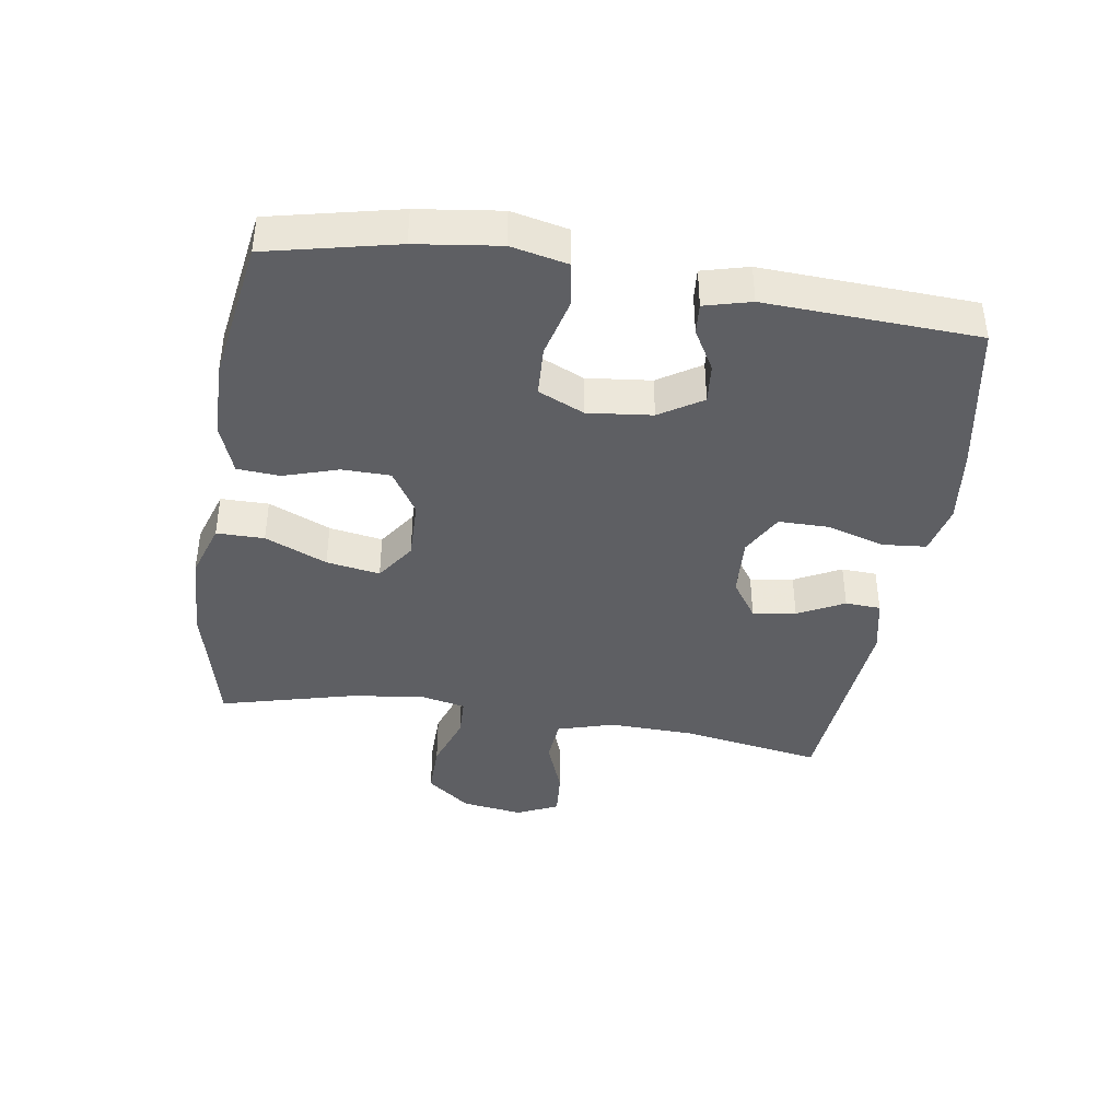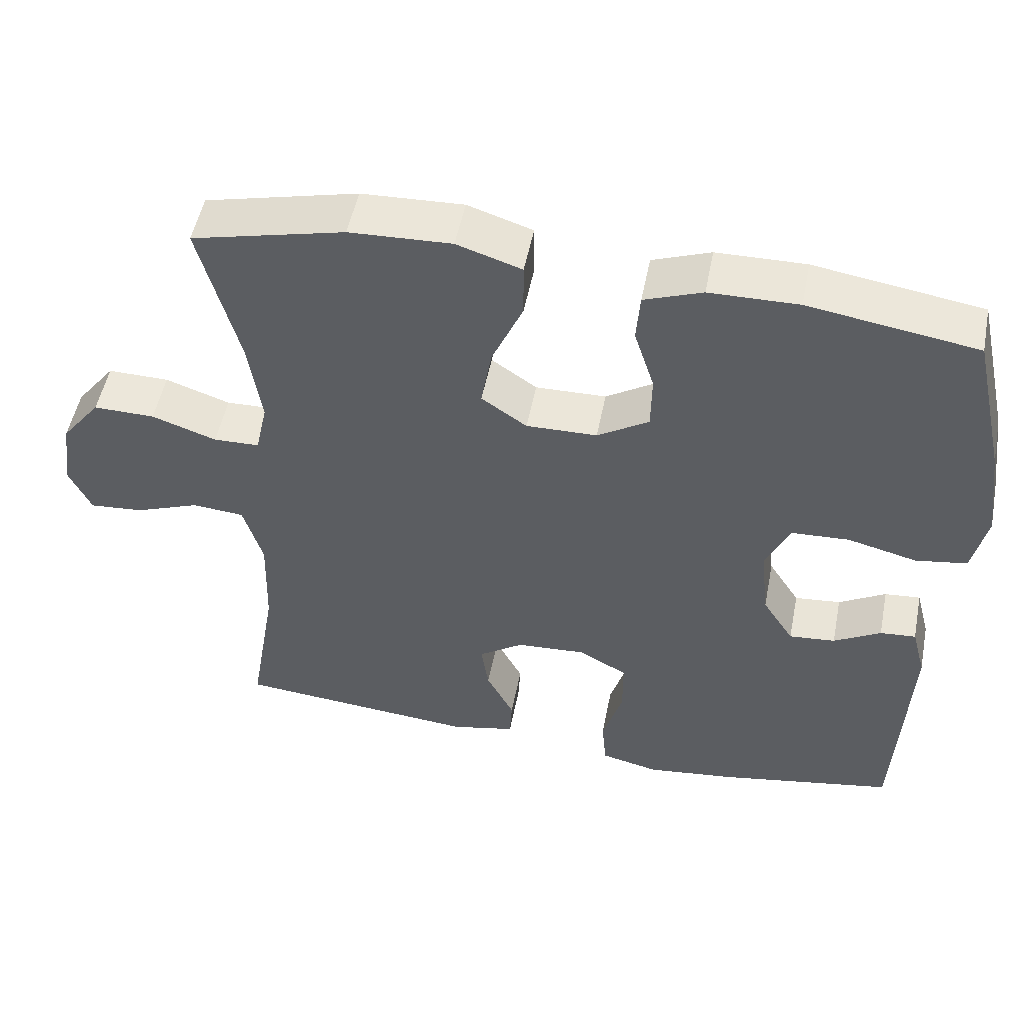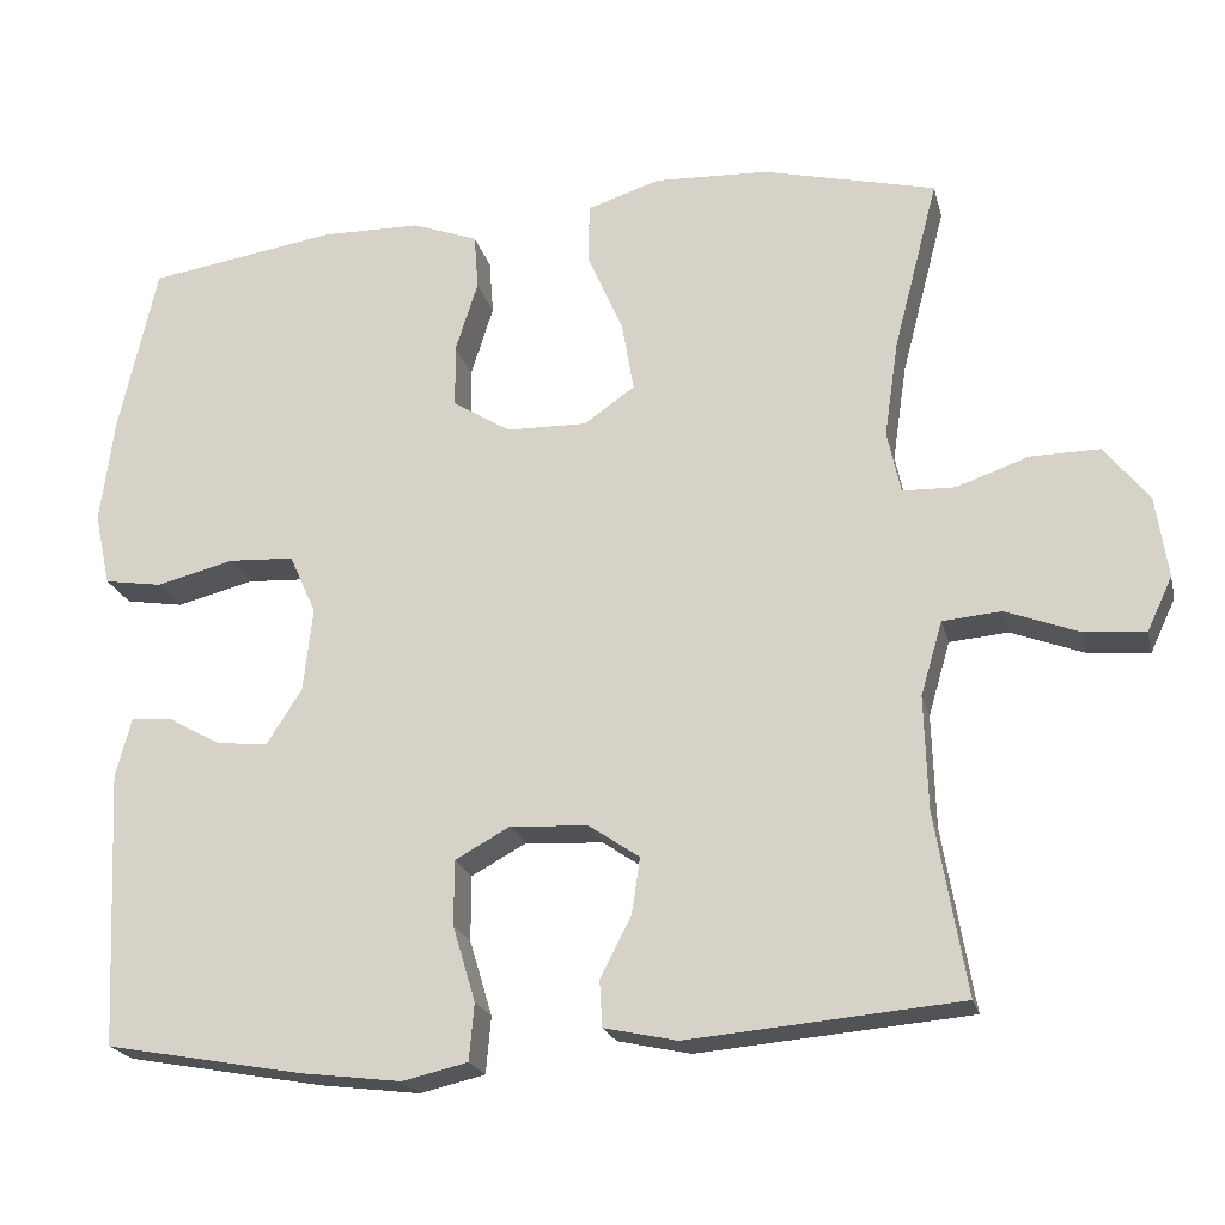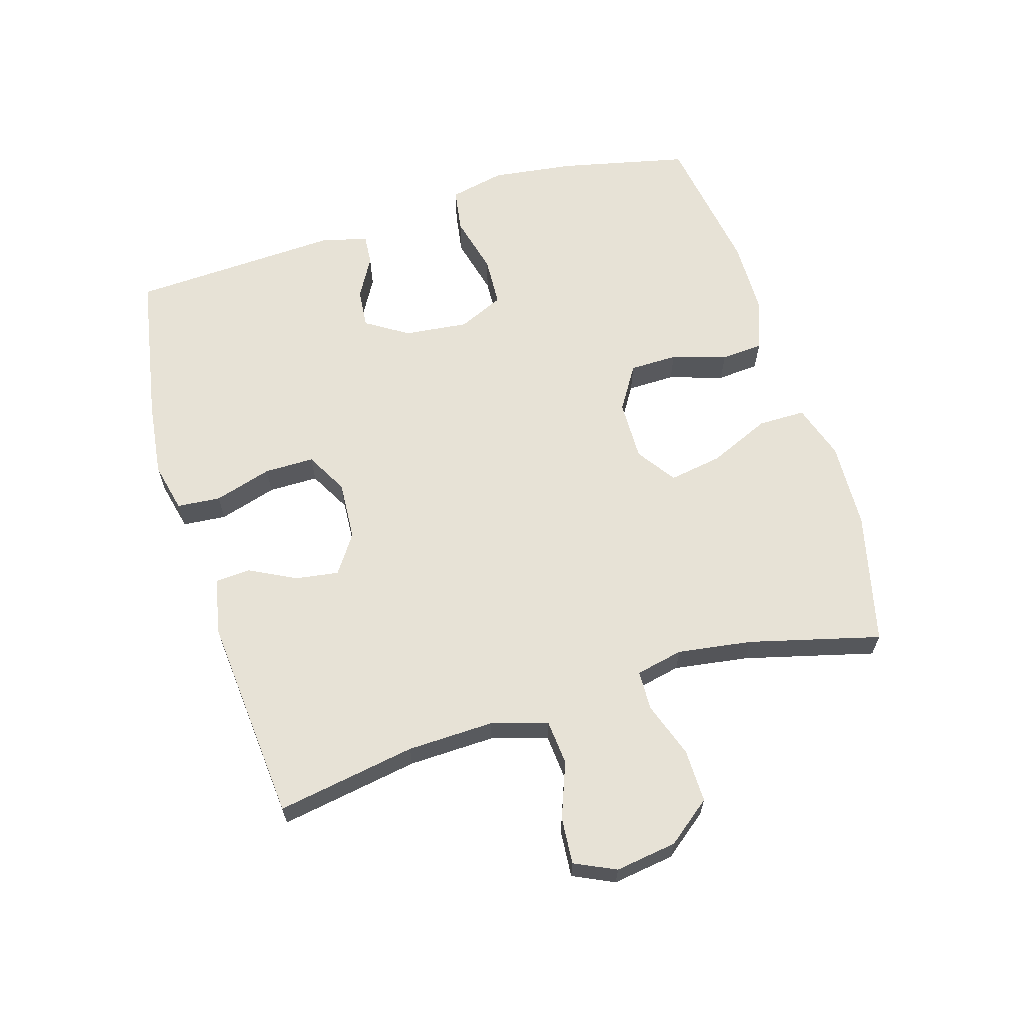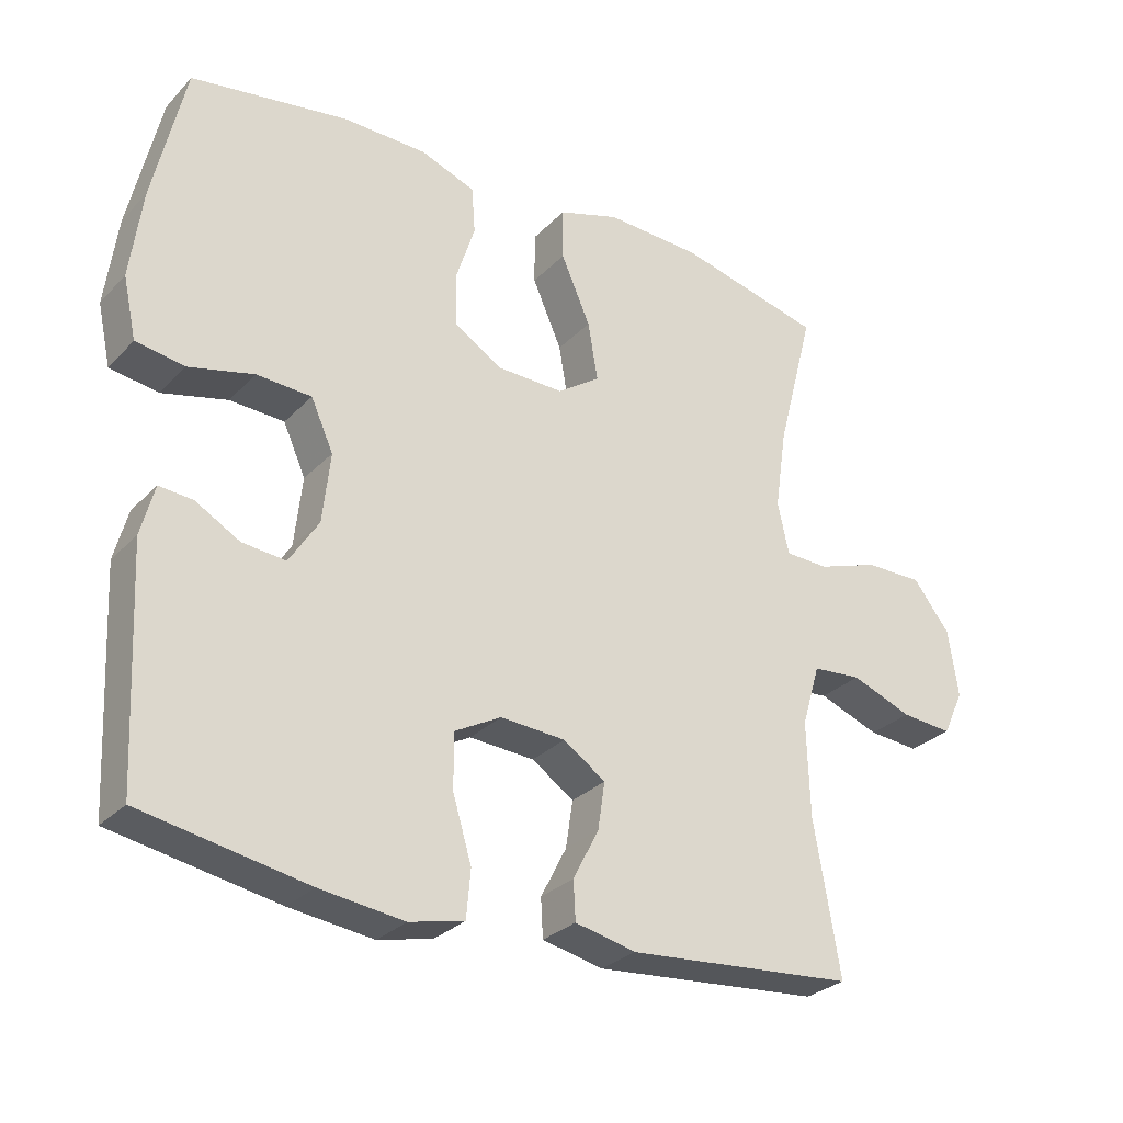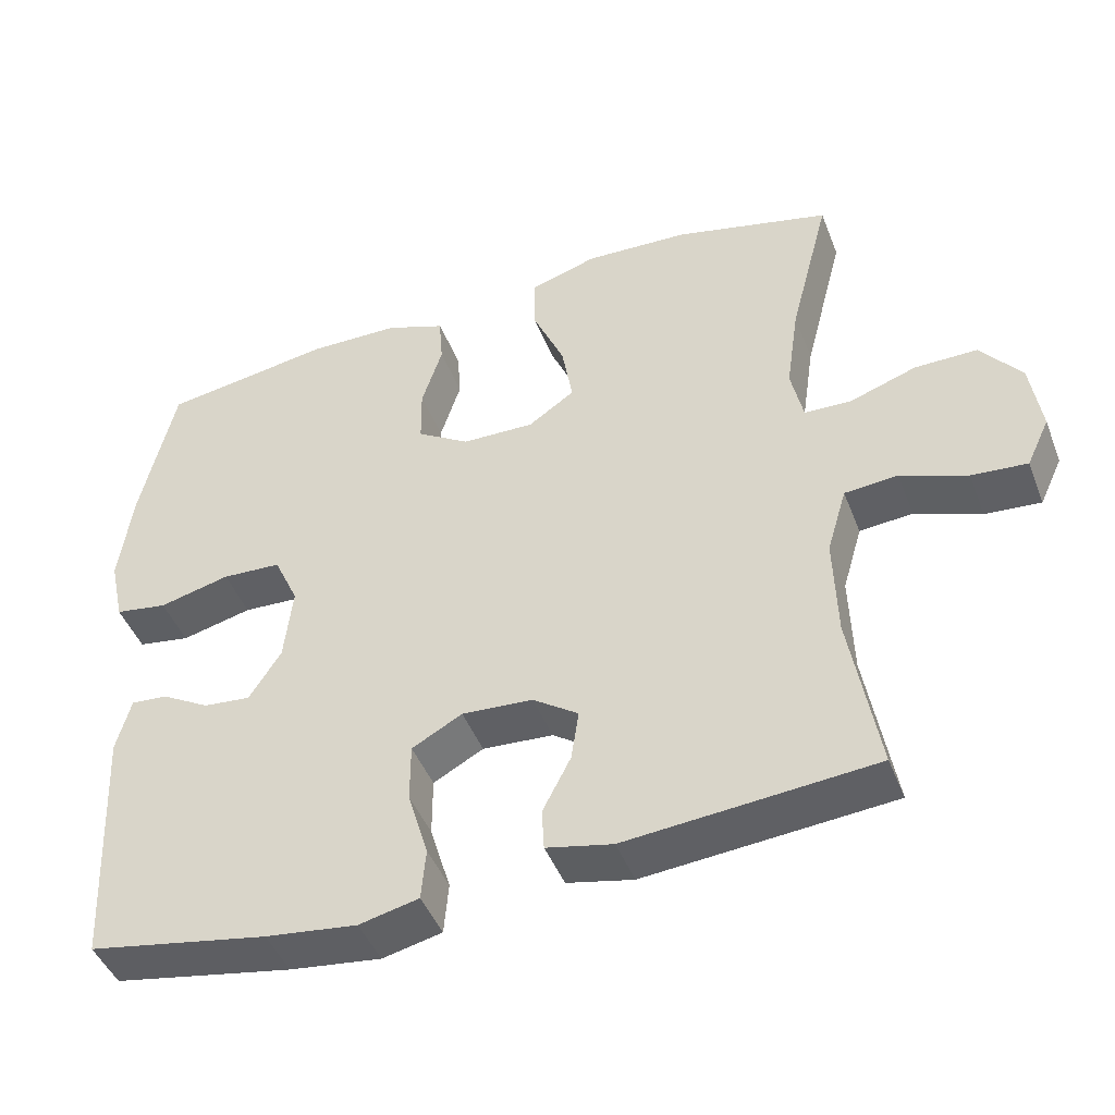
<metadata>
{"format":"obj","ext":"obj","renderer":"f3d","projection":"perspective","resolution":1024,"background":"white","views":[{"elev":-40.5,"azim":81.1,"up":"+Y"},{"elev":51.5,"azim":11.1,"up":"+Z"},{"elev":-21.1,"azim":-166.6,"up":"+Z"},{"elev":63.4,"azim":-106.9,"up":"+Y"},{"elev":-28.9,"azim":145.8,"up":"+Z"},{"elev":-45.2,"azim":-159.4,"up":"+Z"}]}
</metadata>
<code>
v -0.5 0.07 0.5
v -0.294 0.07 0.55
v -0.157 0.07 0.556
v -0.07 0.07 0.528
v -0.07 0.07 0.454
v -0.112 0.07 0.358
v -0.126 0.07 0.275
v -0.065 0.07 0.233
v 0.03 0.07 0.235
v 0.099 0.07 0.278
v 0.1 0.07 0.353
v 0.073 0.07 0.438
v 0.078 0.07 0.504
v 0.156 0.07 0.533
v 0.275 0.07 0.535
v 0.5 0.07 0.5
v 0.545 0.07 0.3
v 0.562 0.07 0.171
v 0.543 0.07 0.084
v 0.474 0.07 0.073
v 0.381 0.07 0.096
v 0.303 0.07 0.092
v 0.271 0.07 0.021
v 0.282 0.07 -0.079
v 0.324 0.07 -0.145
v 0.386 0.07 -0.139
v 0.449 0.07 -0.103
v 0.497 0.07 -0.099
v 0.516 0.07 -0.171
v 0.5 0.07 -0.5
v 0.264 0.07 -0.543
v 0.144 0.07 -0.558
v 0.066 0.07 -0.54
v 0.06 0.07 -0.472
v 0.087 0.07 -0.382
v 0.087 0.07 -0.304
v 0.021 0.07 -0.268
v -0.072 0.07 -0.274
v -0.132 0.07 -0.315
v -0.122 0.07 -0.382
v -0.085 0.07 -0.454
v -0.088 0.07 -0.509
v -0.175 0.07 -0.528
v -0.5 0.07 -0.5
v -0.463 0.07 -0.283
v -0.459 0.07 -0.148
v -0.485 0.07 -0.06
v -0.555 0.07 -0.054
v -0.642 0.07 -0.087
v -0.715 0.07 -0.093
v -0.745 0.07 -0.029
v -0.731 0.07 0.067
v -0.678 0.07 0.135
v -0.595 0.07 0.134
v -0.508 0.07 0.104
v -0.446 0.07 0.106
v -0.43 0.07 0.18
v -0.447 0.07 0.296
v -0.5 0 0.5
v -0.294 0 0.55
v -0.157 0 0.556
v -0.07 0 0.528
v -0.07 0 0.454
v -0.112 0 0.358
v -0.126 0 0.275
v -0.065 0 0.233
v 0.03 0 0.235
v 0.099 0 0.278
v 0.1 0 0.353
v 0.073 0 0.438
v 0.078 0 0.504
v 0.156 0 0.533
v 0.275 0 0.535
v 0.5 0 0.5
v 0.545 0 0.3
v 0.562 0 0.171
v 0.543 0 0.084
v 0.474 0 0.073
v 0.381 0 0.096
v 0.303 0 0.092
v 0.271 0 0.021
v 0.282 0 -0.079
v 0.324 0 -0.145
v 0.386 0 -0.139
v 0.449 0 -0.103
v 0.497 0 -0.099
v 0.516 0 -0.171
v 0.5 0 -0.5
v 0.264 0 -0.543
v 0.144 0 -0.558
v 0.066 0 -0.54
v 0.06 0 -0.472
v 0.087 0 -0.382
v 0.087 0 -0.304
v 0.021 0 -0.268
v -0.072 0 -0.274
v -0.132 0 -0.315
v -0.122 0 -0.382
v -0.085 0 -0.454
v -0.088 0 -0.509
v -0.175 0 -0.528
v -0.5 0 -0.5
v -0.463 0 -0.283
v -0.459 0 -0.148
v -0.485 0 -0.06
v -0.555 0 -0.054
v -0.642 0 -0.087
v -0.715 0 -0.093
v -0.745 0 -0.029
v -0.731 0 0.067
v -0.678 0 0.135
v -0.595 0 0.134
v -0.508 0 0.104
v -0.446 0 0.106
v -0.43 0 0.18
v -0.447 0 0.296
f 52 53 54 55
f 52 55 56
f 51 52 56
f 48 49 50 51
f 47 48 51 56
f 46 47 56
f 45 46 56 57
f 43 44 45
f 40 41 42 43
f 39 40 43 45
f 38 39 45 57
f 32 33 34 35
f 32 35 36
f 31 32 36
f 30 31 36
f 29 30 36 37
f 26 27 28 29
f 25 26 29 37
f 18 19 20 21
f 18 21 22
f 17 18 22
f 16 17 22
f 15 16 22
f 14 15 22 23
f 11 12 13 14
f 10 11 14 23
f 3 4 5 6
f 3 6 7
f 58 1 2 3
f 58 3 7
f 57 58 7 8
f 38 57 8 9
f 24 25 37 38
f 23 24 38
f 9 10 23 38
f 113 112 111 110
f 114 113 110
f 114 110 109
f 109 108 107 106
f 114 109 106 105
f 114 105 104
f 115 114 104 103
f 103 102 101
f 101 100 99 98
f 103 101 98 97
f 115 103 97 96
f 93 92 91 90
f 94 93 90
f 94 90 89
f 94 89 88
f 95 94 88 87
f 87 86 85 84
f 95 87 84 83
f 79 78 77 76
f 80 79 76
f 80 76 75
f 80 75 74
f 80 74 73
f 81 80 73 72
f 72 71 70 69
f 81 72 69 68
f 64 63 62 61
f 65 64 61
f 61 60 59 116
f 65 61 116
f 66 65 116 115
f 67 66 115 96
f 96 95 83 82
f 96 82 81
f 96 81 68 67
f 1 59 60 2
f 2 60 61 3
f 3 61 62 4
f 4 62 63 5
f 5 63 64 6
f 6 64 65 7
f 7 65 66 8
f 8 66 67 9
f 9 67 68 10
f 10 68 69 11
f 11 69 70 12
f 12 70 71 13
f 13 71 72 14
f 14 72 73 15
f 15 73 74 16
f 16 74 75 17
f 17 75 76 18
f 18 76 77 19
f 19 77 78 20
f 20 78 79 21
f 21 79 80 22
f 22 80 81 23
f 23 81 82 24
f 24 82 83 25
f 25 83 84 26
f 26 84 85 27
f 27 85 86 28
f 28 86 87 29
f 29 87 88 30
f 30 88 89 31
f 31 89 90 32
f 32 90 91 33
f 33 91 92 34
f 34 92 93 35
f 35 93 94 36
f 36 94 95 37
f 37 95 96 38
f 38 96 97 39
f 39 97 98 40
f 40 98 99 41
f 41 99 100 42
f 42 100 101 43
f 43 101 102 44
f 44 102 103 45
f 45 103 104 46
f 46 104 105 47
f 47 105 106 48
f 48 106 107 49
f 49 107 108 50
f 50 108 109 51
f 51 109 110 52
f 52 110 111 53
f 53 111 112 54
f 54 112 113 55
f 55 113 114 56
f 56 114 115 57
f 57 115 116 58
f 58 116 59 1

</code>
